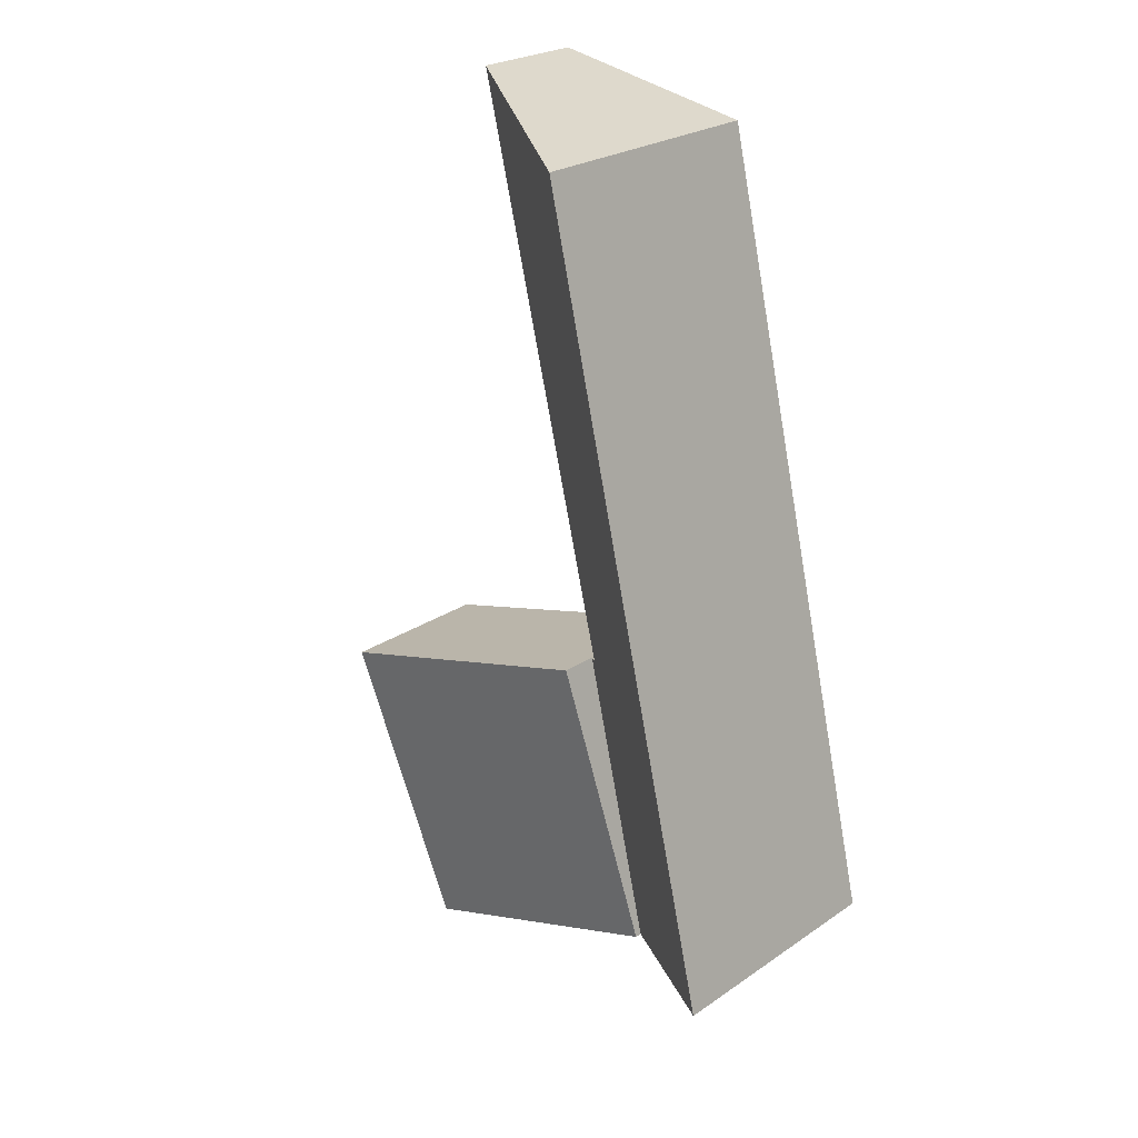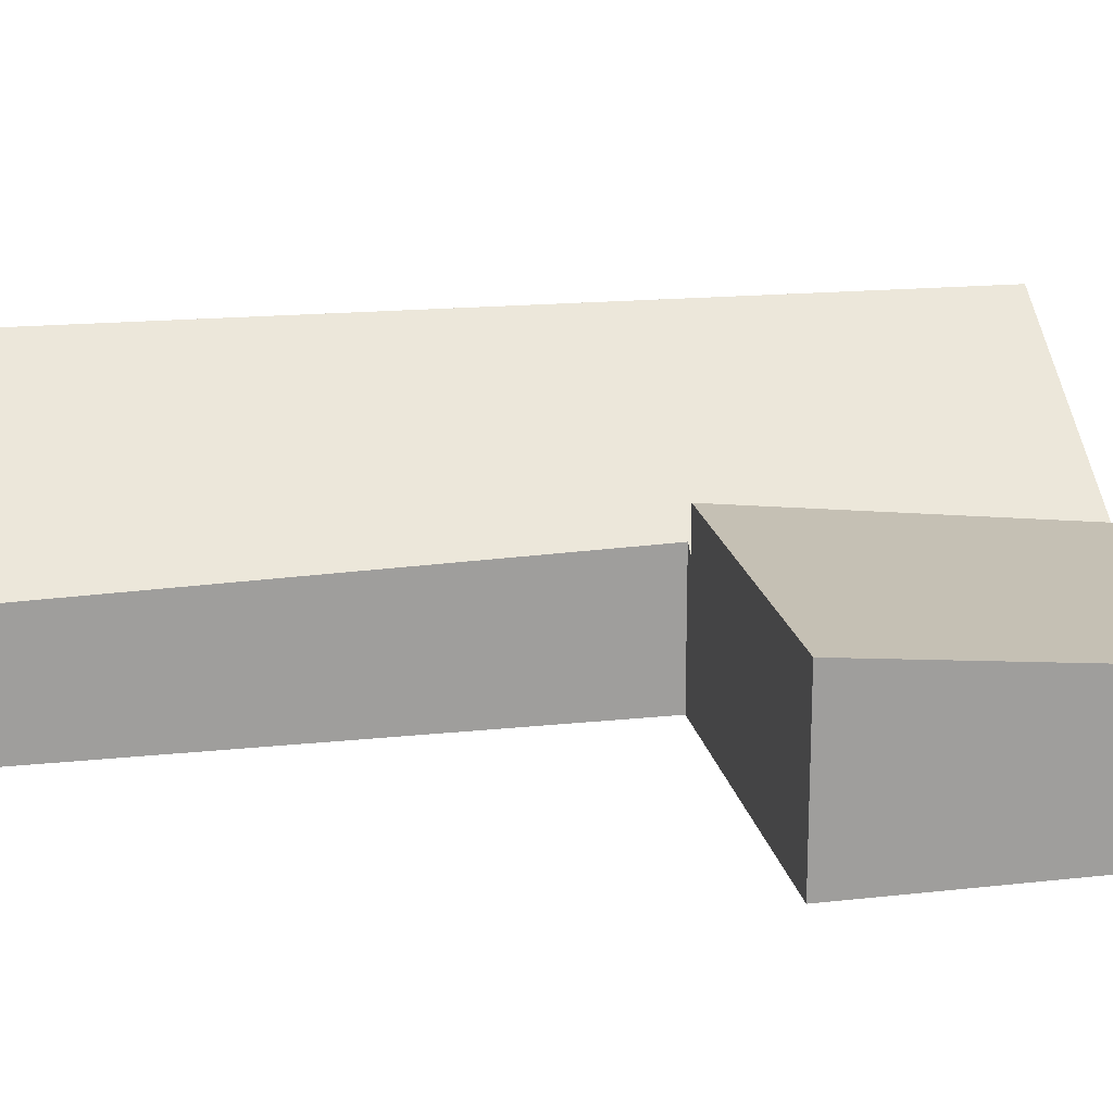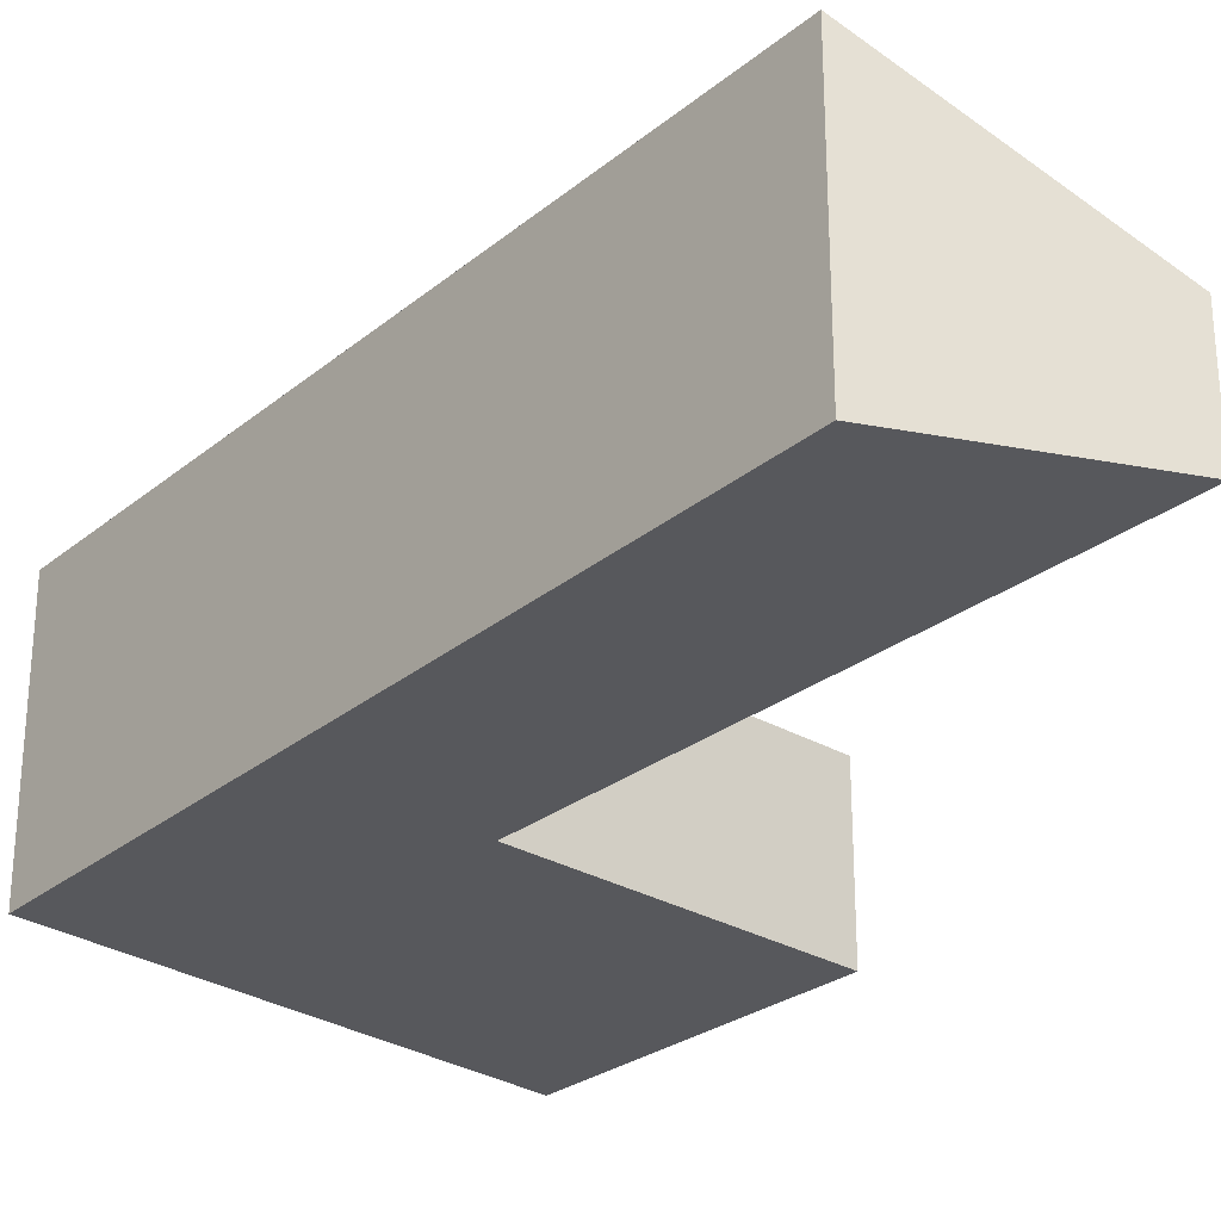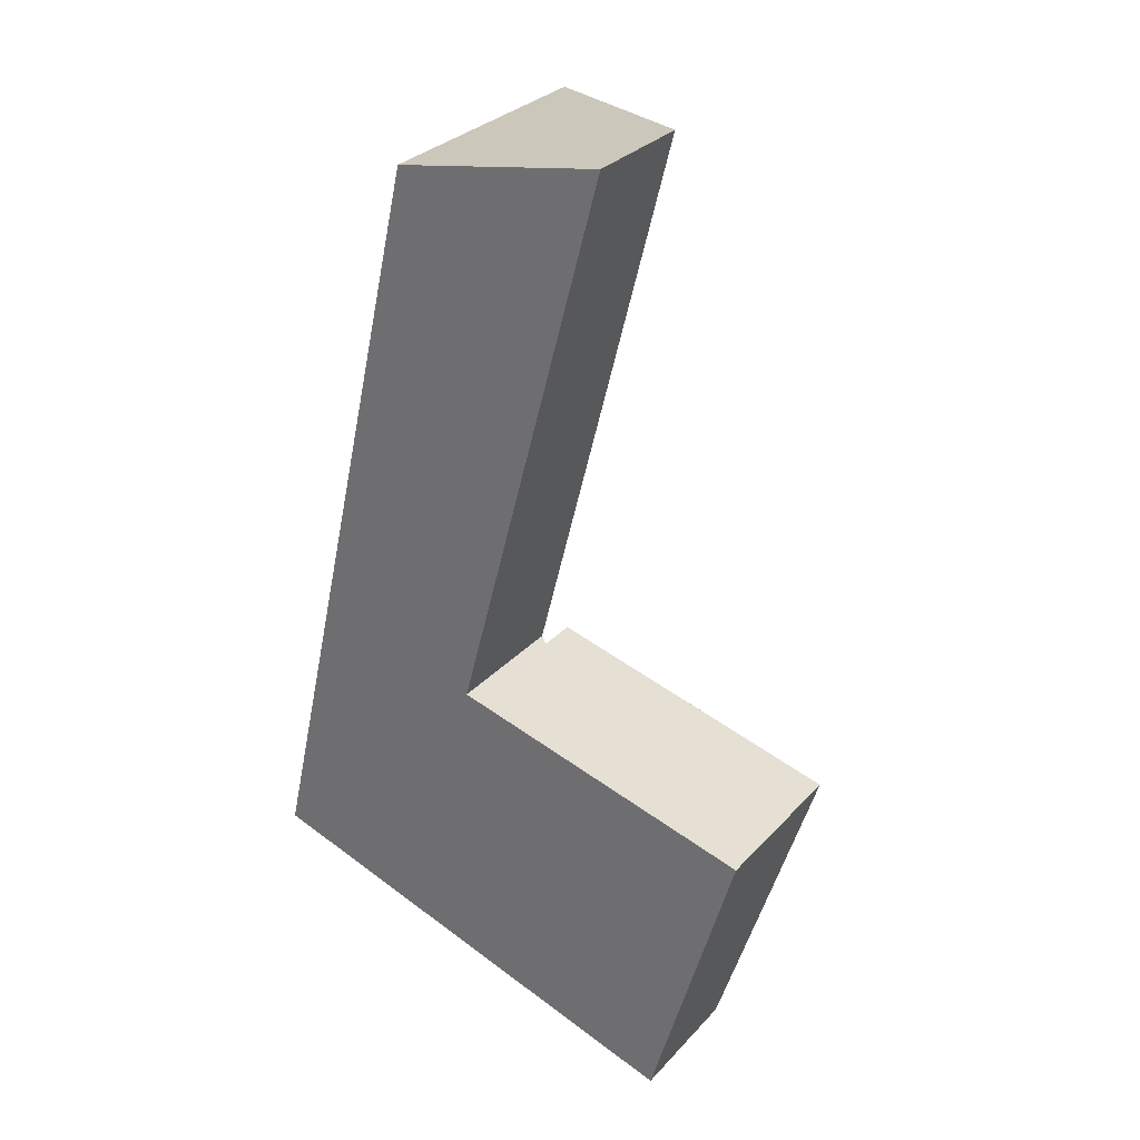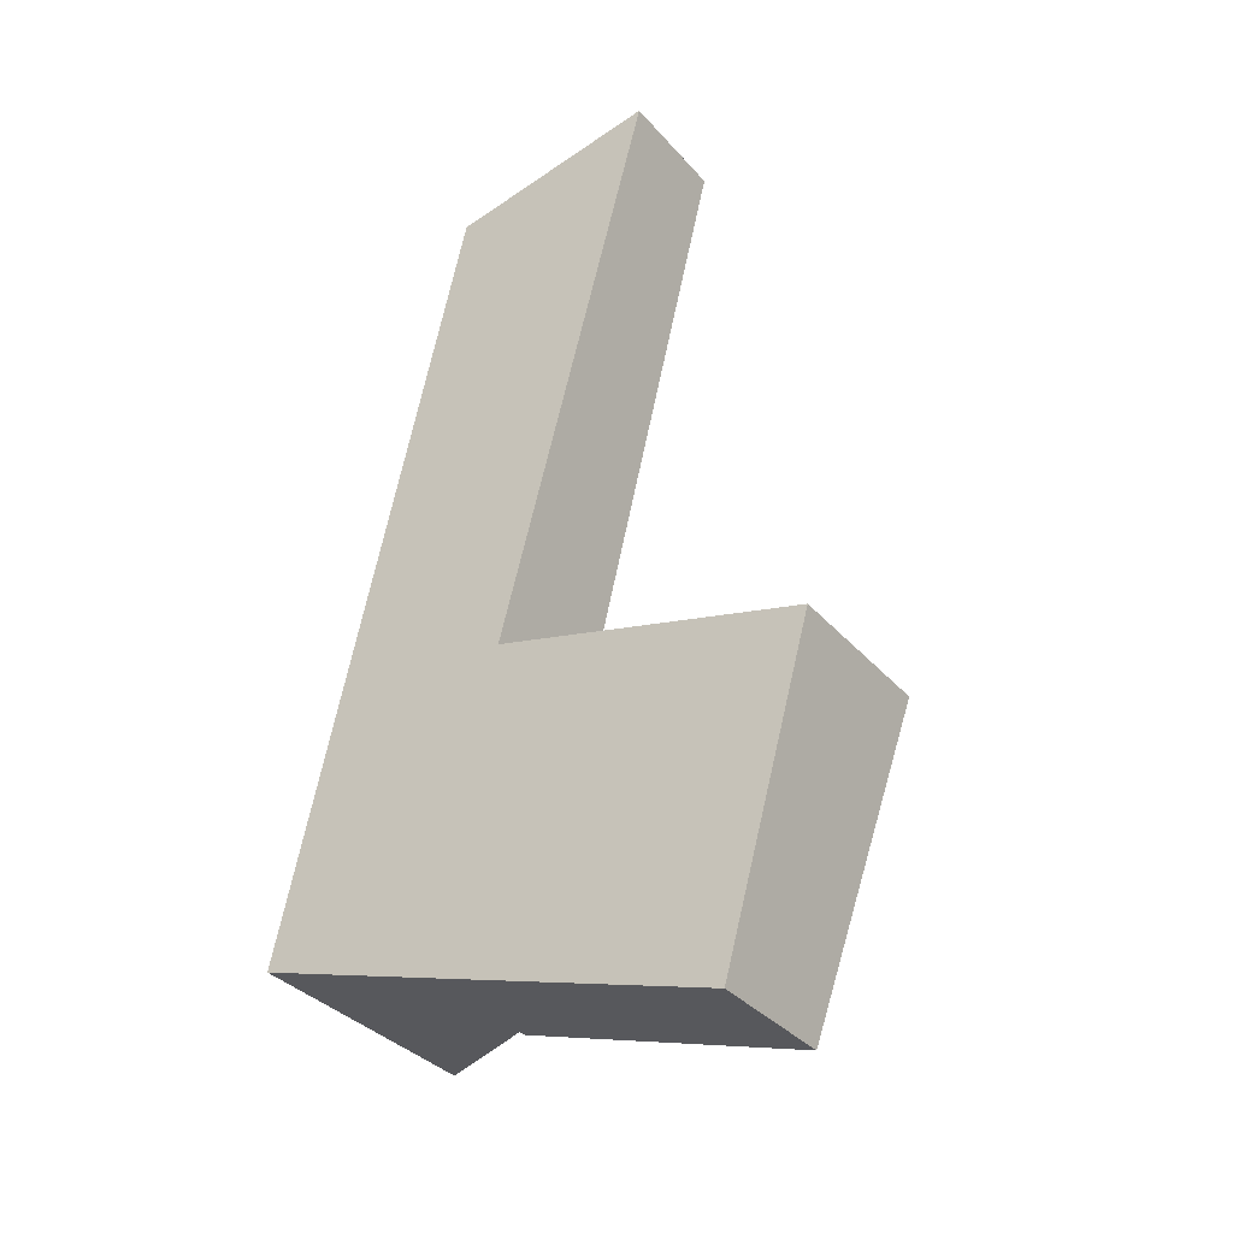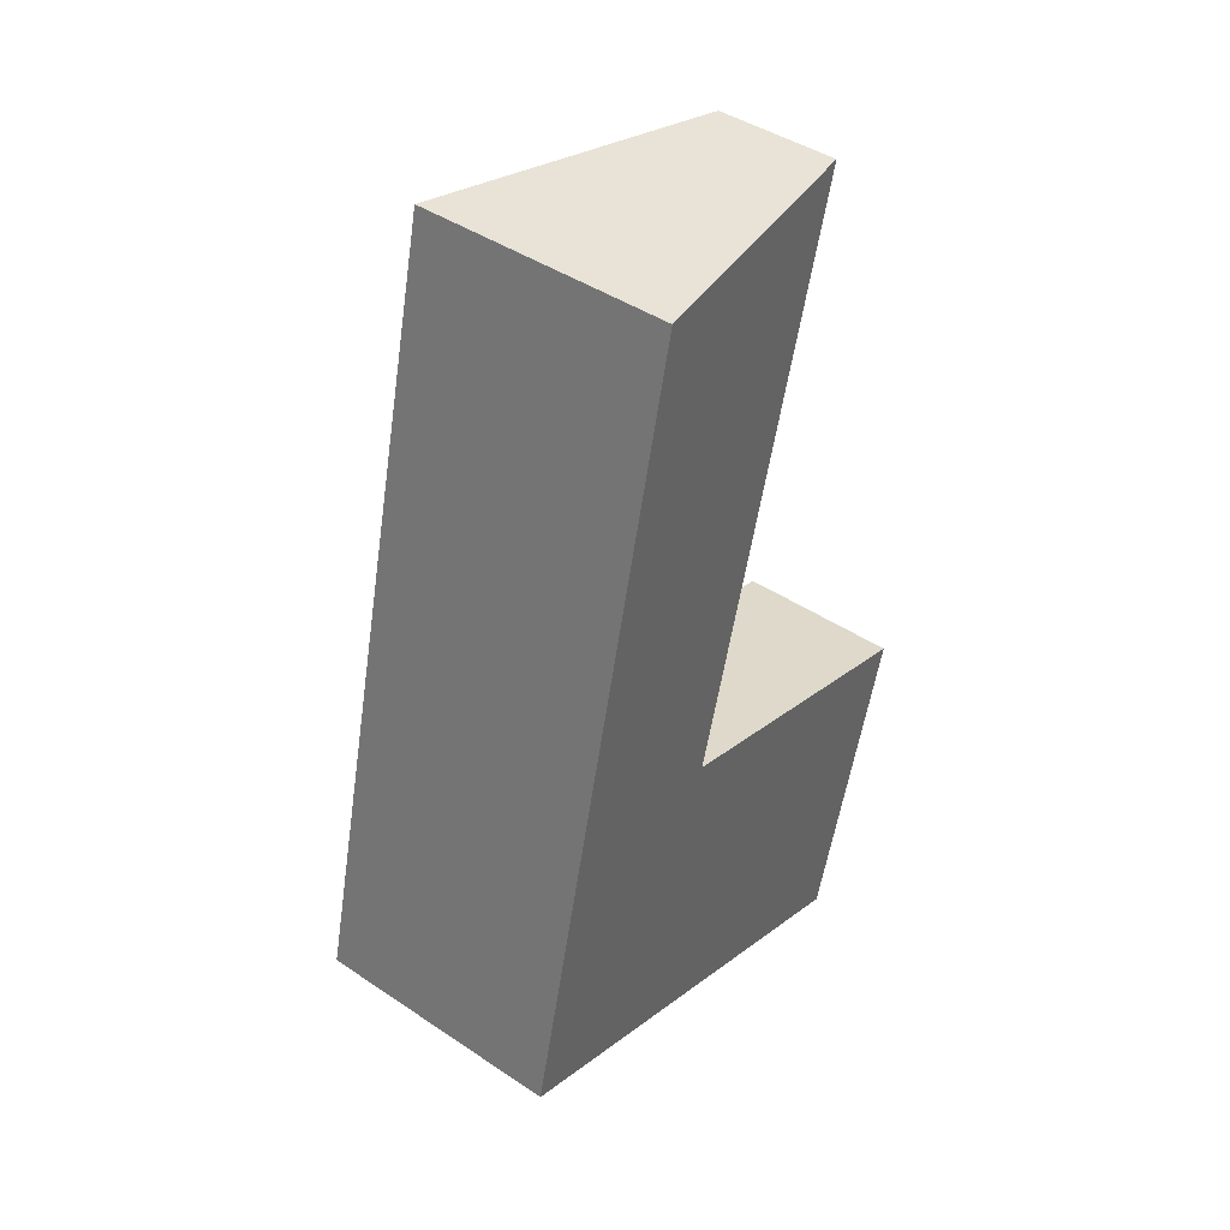
<metadata>
{"format":"obj","ext":"obj","renderer":"f3d","projection":"perspective","resolution":1024,"background":"white","views":[{"elev":24.5,"azim":-138.1,"up":"+Z"},{"elev":19.1,"azim":93.5,"up":"+Y"},{"elev":-28.6,"azim":-26.5,"up":"+Y"},{"elev":30.4,"azim":34.0,"up":"+Z"},{"elev":-35.0,"azim":34.9,"up":"+Z"},{"elev":43.1,"azim":-51.5,"up":"+Z"}]}
</metadata>
<code>
v  2.672 1.946 -0.838
v  8.151 2.43 2.37
v  6.872 1.946 -2.155
v  3.709 2.418 3.641
v  8.175 2.439 2.456
v  6.235 2.43 2.971
v  3.709 -2.229e-16 3.641
v  2.672 5.131e-17 -0.838
v  6.235 -1.819e-16 2.971
v  8.175 -1.504e-16 2.456
v  6.872 1.32e-16 -2.155
v  8.151 -1.451e-16 2.37
v  0 3.864 2.366e-16
v  3.709 1.837 3.641
v  2.672 1.837 -0.838
v  3.567 1.943 3.679
v  3.599 1.94 3.798
v  4.708 1.837 7.955
v  5.839 1.731 12.2
v  5.683 1.837 12.17
v  2.688 3.864 11.61
v  1.063 3.864 4.593
v  2.688 -7.109e-16 11.61
v  1.063 -2.812e-16 4.593
v  0 0 0
v  5.683 -7.45e-16 12.17
v  5.839 -7.467e-16 12.2
v  3.567 -2.253e-16 3.679
v  4.708 -4.871e-16 7.955
v  3.599 -2.326e-16 3.798
g defaultobject
f 1 2 3
f 2 1 4
f 2 4 5
f 5 4 6
f 1 7 4
f 7 1 8
f 7 6 4
f 6 7 9
f 6 9 5
f 5 9 10
f 10 2 5
f 2 10 3
f 3 10 11
f 11 10 12
f 11 1 3
f 1 11 8
f 11 7 8
f 7 11 12
f 7 12 9
f 9 12 10
f 13 14 15
f 14 13 16
f 16 13 17
f 17 13 18
f 18 13 19
f 19 13 20
f 20 13 21
f 21 13 22
f 22 23 21
f 23 22 24
f 24 22 13
f 24 13 25
f 23 20 21
f 20 23 26
f 20 26 19
f 19 26 27
f 28 14 16
f 14 28 7
f 27 18 19
f 18 27 29
f 18 29 17
f 17 29 30
f 17 30 16
f 16 30 28
f 7 15 14
f 15 7 8
f 15 25 13
f 25 15 8
f 7 25 8
f 25 7 28
f 25 28 24
f 24 28 30
f 24 30 29
f 24 29 23
f 23 29 26
f 26 29 27

</code>
